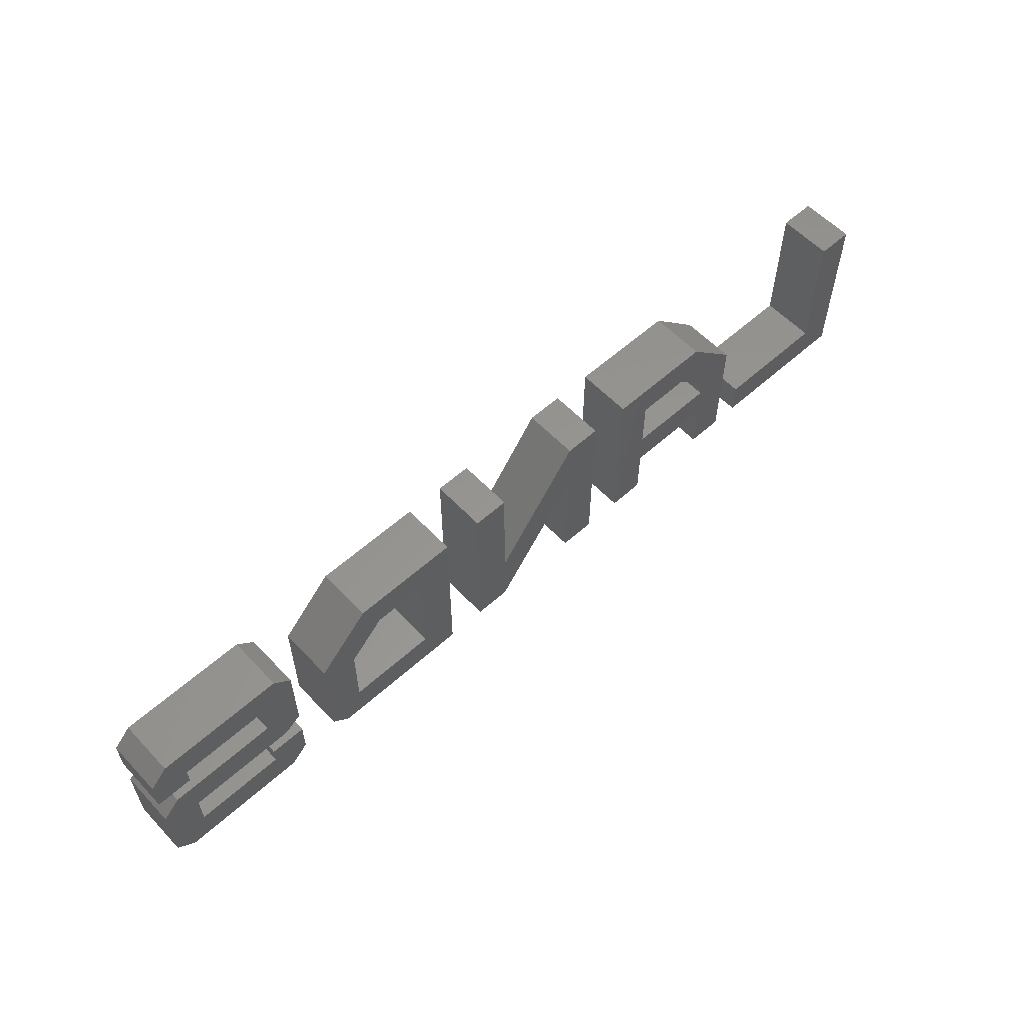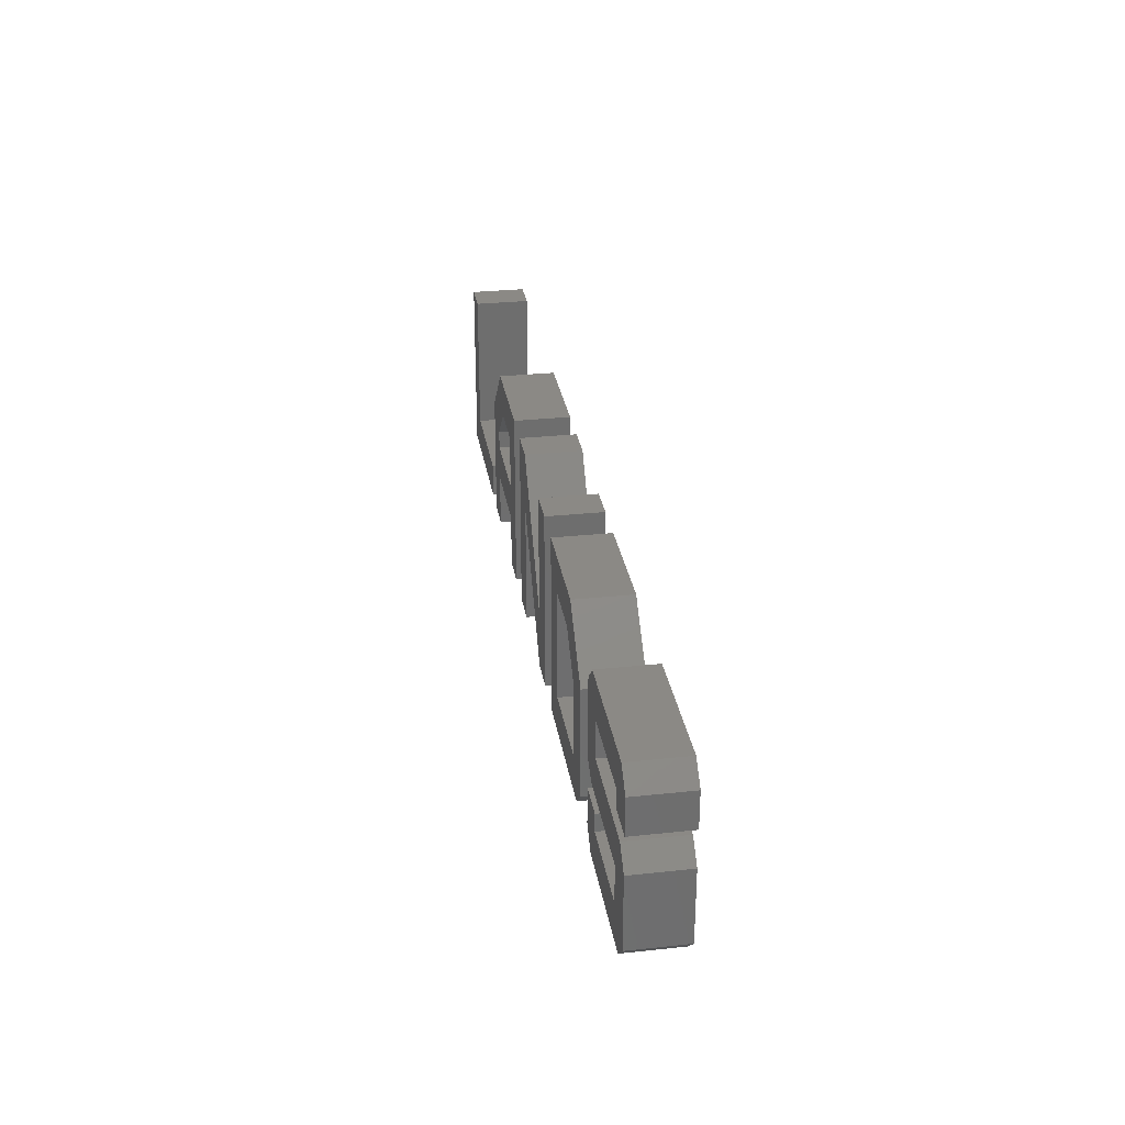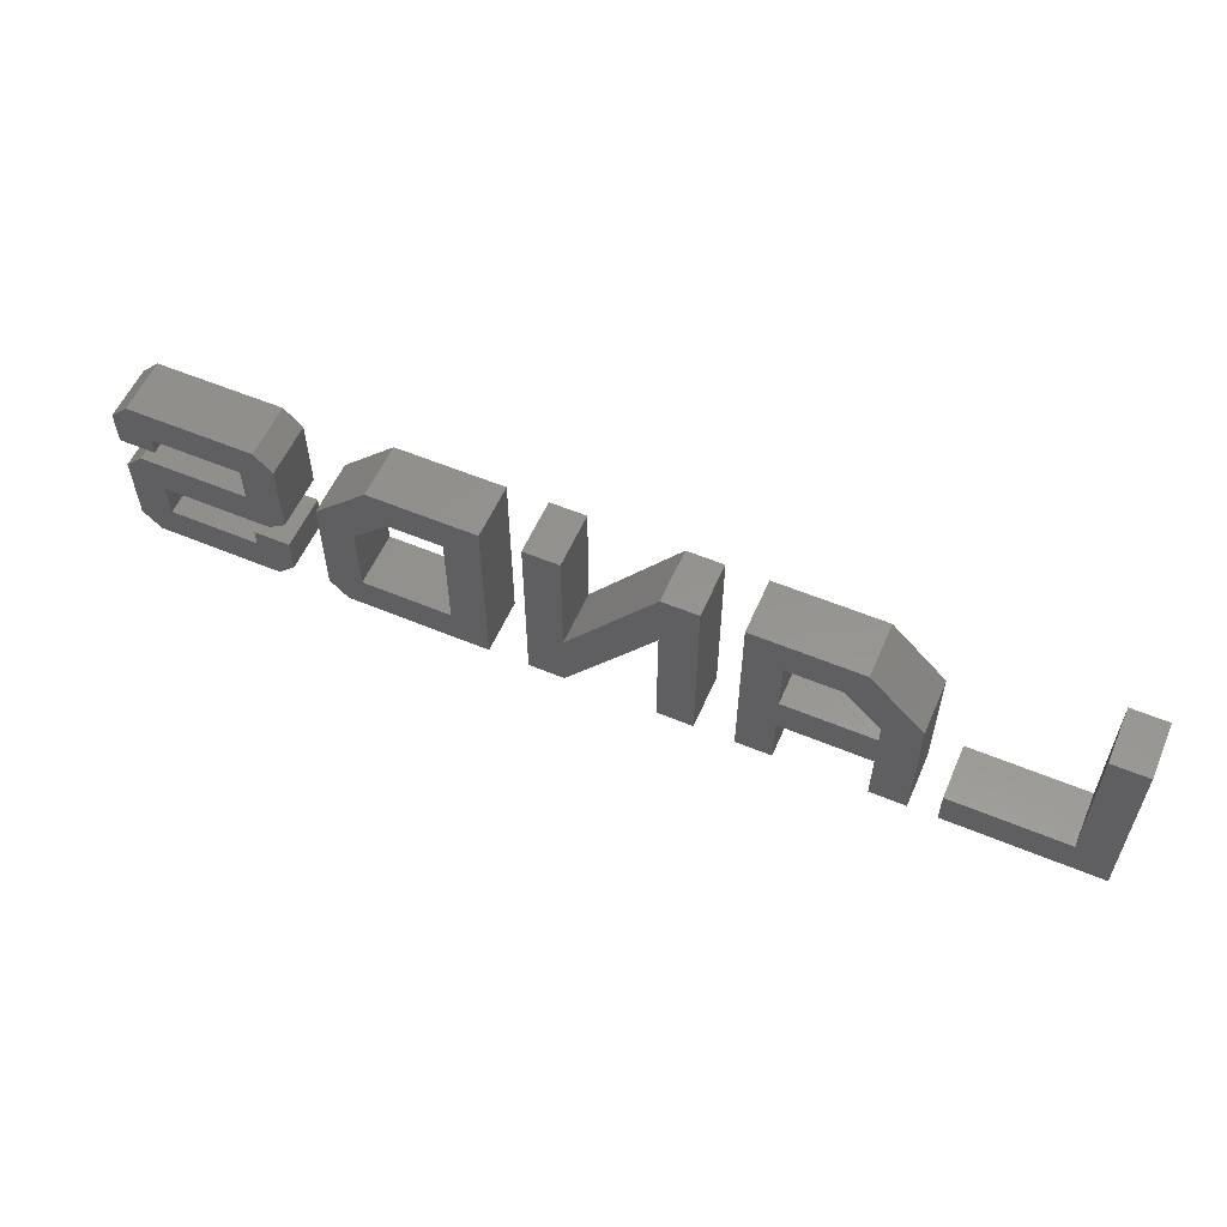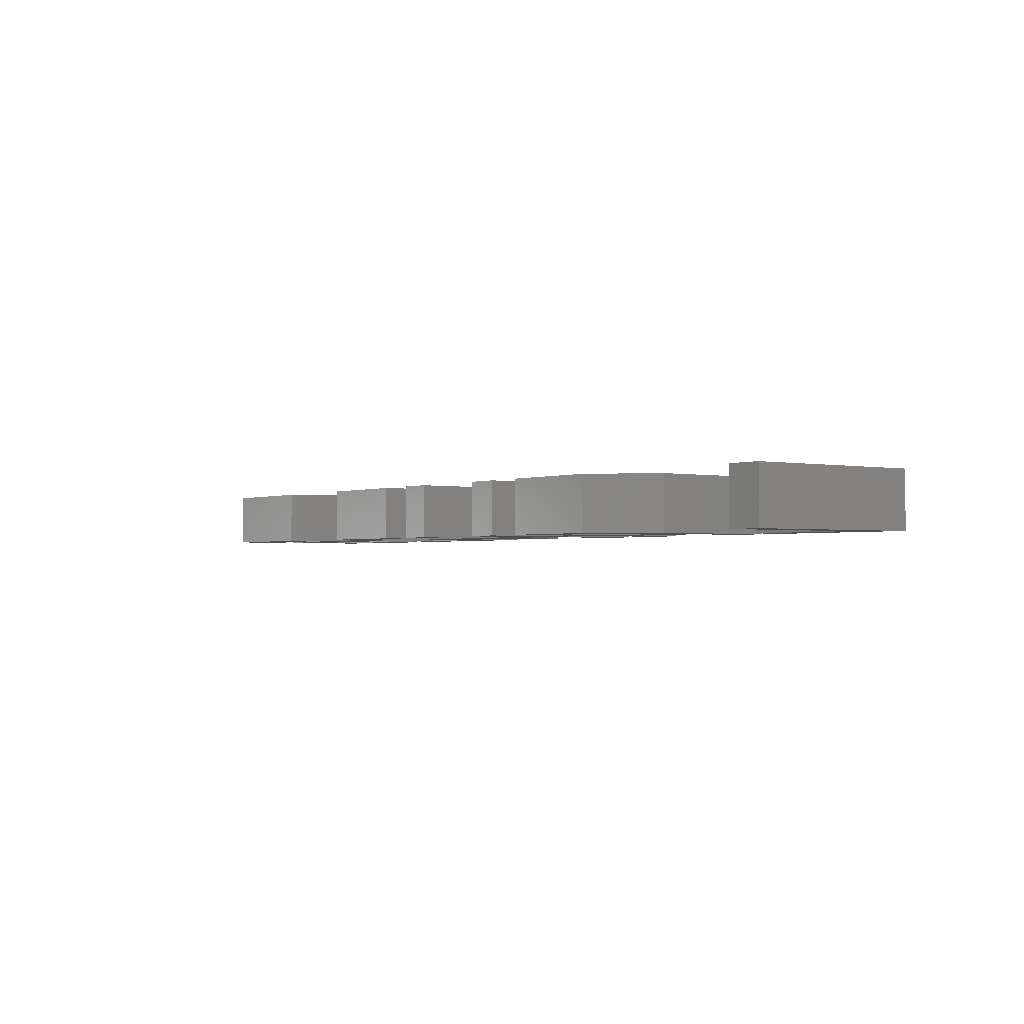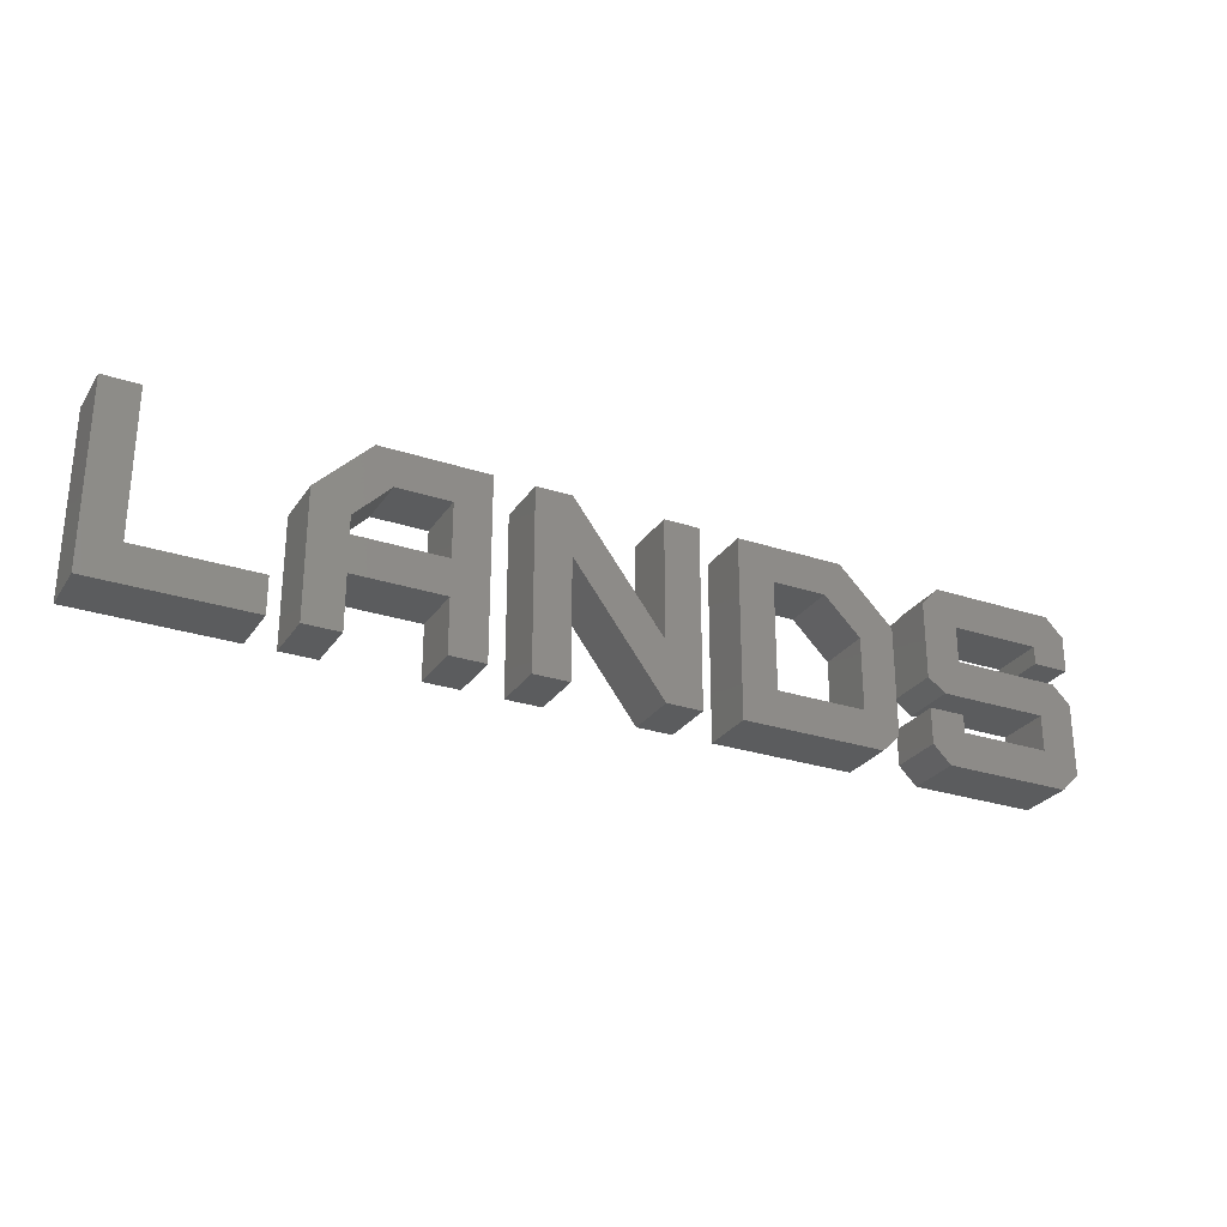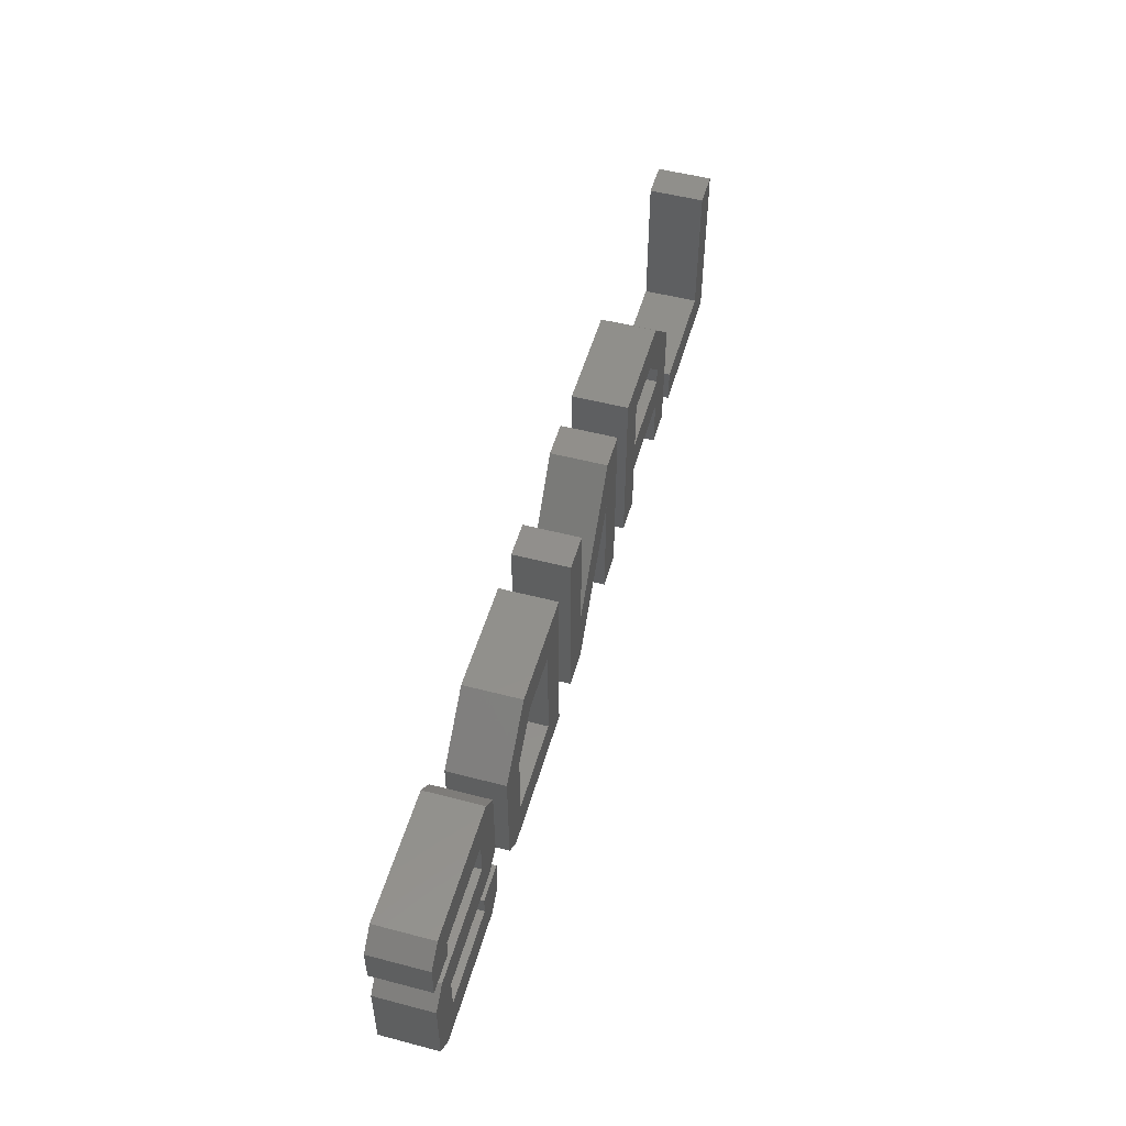
<metadata>
{"format":"stl","ext":"stl","renderer":"f3d","projection":"perspective","resolution":1024,"background":"white","views":[{"elev":58.1,"azim":137.1,"up":"+Y"},{"elev":29.6,"azim":81.1,"up":"+Y"},{"elev":56.9,"azim":-156.5,"up":"+Y"},{"elev":-1.9,"azim":-126.0,"up":"+Z"},{"elev":-27.6,"azim":-26.9,"up":"+Y"},{"elev":51.6,"azim":105.8,"up":"+Y"}]}
</metadata>
<code>
# stl→obj: 126 verts, 240 faces
v -95.55 -11.22 0
v -70.33 -11.22 0
v -70.33 -19 0
v -48.76 12.13 0
v -52.65 19.91 0
v -37.09 12.13 0
v -103.3 -19 0
v -103.3 19.91 0
v -95.55 19.91 0
v -64.26 8.183 0
v -56.48 4.287 0
v -56.48 -7.386 0
v -56.48 0.392 0
v -37.09 -7.386 0
v -37.09 0.392 0
v -29.37 -19 0
v -37.09 -19 0
v -29.37 19.91 0
v -56.48 -19 0
v -64.26 -19 0
v 6.311 -19 0
v -13.08 6.96 0
v 6.311 -5.993 0
v 22.59 19.91 0
v 45.87 19.91 0
v 30.37 12.13 0
v 6.311 19.91 0
v 14.03 19.91 0
v 14.03 -19 0
v -13.08 19.91 0
v -20.86 19.91 0
v -13.08 -19 0
v -20.86 -19 0
v 65.44 -7.376 0
v 73.22 -11.22 0
v 65.44 -15.17 0
v 57.48 -15.17 0
v 49.76 -11.22 0
v 57.48 8.241 0
v 96.5 4.36 0
v 100.3 0.471 0
v 92.61 -3.474 0
v 22.59 -19 0
v 30.37 -11.22 0
v 53.65 -19 0
v 41.98 12.13 0
v 49.76 4.348 0
v 100.3 -15.17 0
v 73.22 4.36 0
v 69.27 -3.474 0
v 65.44 15.97 0
v 73.22 12.13 0
v 65.44 -0.696 0
v 92.61 12.13 0
v 96.5 19.91 0
v 100.3 15.97 0
v 92.61 -11.22 0
v 96.5 -19 0
v 100.3 8.245 0
v 92.61 8.245 0
v 69.27 19.91 0
v 73.22 -7.376 0
v 69.27 -19 0
v -70.33 -19 12
v -70.33 -11.22 12
v -95.55 -11.22 12
v -37.09 12.13 12
v -52.65 19.91 12
v -48.76 12.13 12
v -103.3 -19 12
v -95.55 19.91 12
v -103.3 19.91 12
v -56.48 4.287 12
v -64.26 8.183 12
v -56.48 0.392 12
v -56.48 -7.386 12
v -37.09 0.392 12
v -37.09 -7.386 12
v -37.09 -19 12
v -29.37 -19 12
v -29.37 19.91 12
v -64.26 -19 12
v -56.48 -19 12
v 6.311 -5.993 12
v -13.08 6.96 12
v 6.311 -19 12
v 30.37 12.13 12
v 45.87 19.91 12
v 22.59 19.91 12
v 14.03 19.91 12
v 6.311 19.91 12
v 14.03 -19 12
v -20.86 19.91 12
v -13.08 19.91 12
v -20.86 -19 12
v -13.08 -19 12
v 65.44 -15.17 12
v 73.22 -11.22 12
v 65.44 -7.376 12
v 57.48 8.241 12
v 49.76 -11.22 12
v 57.48 -15.17 12
v 92.61 -3.474 12
v 100.3 0.471 12
v 96.5 4.36 12
v 30.37 -11.22 12
v 22.59 -19 12
v 53.65 -19 12
v 41.98 12.13 12
v 49.76 4.348 12
v 100.3 -15.17 12
v 69.27 -3.474 12
v 73.22 4.36 12
v 73.22 12.13 12
v 65.44 15.97 12
v 65.44 -0.696 12
v 100.3 15.97 12
v 96.5 19.91 12
v 92.61 12.13 12
v 96.5 -19 12
v 92.61 -11.22 12
v 92.61 8.245 12
v 100.3 8.245 12
v 69.27 19.91 12
v 73.22 -7.376 12
v 69.27 -19 12
f 1 2 3
f 4 5 6
f 1 3 7
f 1 8 9
f 1 7 8
f 10 4 11
f 12 10 13
f 14 13 15
f 16 17 14
f 18 16 15
f 14 15 16
f 19 20 12
f 12 20 10
f 12 13 14
f 10 5 4
f 10 11 13
f 5 18 6
f 6 18 15
f 21 22 23
f 24 25 26
f 23 27 28
f 29 21 23
f 29 23 28
f 30 22 31
f 22 30 23
f 32 33 22
f 34 35 36
f 22 33 31
f 37 38 39
f 40 41 42
f 43 26 44
f 45 44 38
f 45 38 37
f 26 25 46
f 43 44 45
f 46 39 47
f 24 26 43
f 46 25 39
f 47 39 38
f 42 41 48
f 49 42 50
f 49 51 52
f 53 49 50
f 54 55 56
f 35 57 58
f 54 52 55
f 59 60 54
f 56 59 54
f 55 52 61
f 52 51 61
f 49 40 42
f 49 53 51
f 42 48 57
f 57 48 58
f 62 35 34
f 36 35 63
f 63 35 58
f 64 65 66
f 67 68 69
f 70 64 66
f 71 72 66
f 72 70 66
f 73 69 74
f 75 74 76
f 77 75 78
f 78 79 80
f 77 80 81
f 80 77 78
f 76 82 83
f 74 82 76
f 78 75 76
f 69 68 74
f 75 73 74
f 67 81 68
f 77 81 67
f 84 85 86
f 87 88 89
f 90 91 84
f 84 86 92
f 90 84 92
f 93 85 94
f 84 94 85
f 85 95 96
f 97 98 99
f 93 95 85
f 100 101 102
f 103 104 105
f 106 87 107
f 101 106 108
f 102 101 108
f 109 88 87
f 108 106 107
f 110 100 109
f 107 87 89
f 100 88 109
f 101 100 110
f 111 104 103
f 112 103 113
f 114 115 113
f 112 113 116
f 117 118 119
f 120 121 98
f 118 114 119
f 119 122 123
f 119 123 117
f 124 114 118
f 124 115 114
f 103 105 113
f 115 116 113
f 121 111 103
f 120 111 121
f 99 98 125
f 126 98 97
f 120 98 126
f 1 65 2
f 1 66 65
f 9 66 1
f 9 71 66
f 8 71 9
f 8 72 71
f 7 72 8
f 7 70 72
f 3 70 7
f 3 64 70
f 2 64 3
f 2 65 64
f 14 76 12
f 14 78 76
f 17 78 14
f 17 79 78
f 16 79 17
f 16 80 79
f 18 80 16
f 18 81 80
f 5 81 18
f 5 68 81
f 10 68 5
f 10 74 68
f 20 74 10
f 20 82 74
f 19 82 20
f 19 83 82
f 12 83 19
f 12 76 83
f 11 73 13
f 75 13 73
f 4 69 11
f 73 11 69
f 6 67 4
f 69 4 67
f 15 77 6
f 67 6 77
f 13 75 15
f 77 15 75
f 21 85 22
f 21 86 85
f 29 86 21
f 29 92 86
f 28 92 29
f 28 90 92
f 27 90 28
f 27 91 90
f 23 91 27
f 23 84 91
f 30 84 23
f 30 94 84
f 31 94 30
f 31 93 94
f 33 93 31
f 33 95 93
f 32 95 33
f 32 96 95
f 22 96 32
f 22 85 96
f 39 102 37
f 39 100 102
f 25 100 39
f 25 88 100
f 24 88 25
f 24 89 88
f 43 89 24
f 43 107 89
f 45 107 43
f 45 108 107
f 37 108 45
f 37 102 108
f 26 87 44
f 106 44 87
f 46 109 26
f 87 26 109
f 47 110 46
f 109 46 110
f 38 101 47
f 110 47 101
f 44 106 38
f 101 38 106
f 41 111 48
f 41 104 111
f 40 104 41
f 40 105 104
f 49 105 40
f 49 113 105
f 52 113 49
f 52 114 113
f 54 114 52
f 54 119 114
f 60 119 54
f 60 122 119
f 59 122 60
f 59 123 122
f 56 123 59
f 56 117 123
f 55 117 56
f 55 118 117
f 61 118 55
f 61 124 118
f 51 124 61
f 51 115 124
f 53 115 51
f 53 116 115
f 50 116 53
f 50 112 116
f 42 112 50
f 42 103 112
f 57 103 42
f 57 121 103
f 35 121 57
f 35 98 121
f 62 98 35
f 62 125 98
f 34 125 62
f 34 99 125
f 36 99 34
f 36 97 99
f 63 97 36
f 63 126 97
f 58 126 63
f 58 120 126
f 48 120 58
f 48 111 120

</code>
